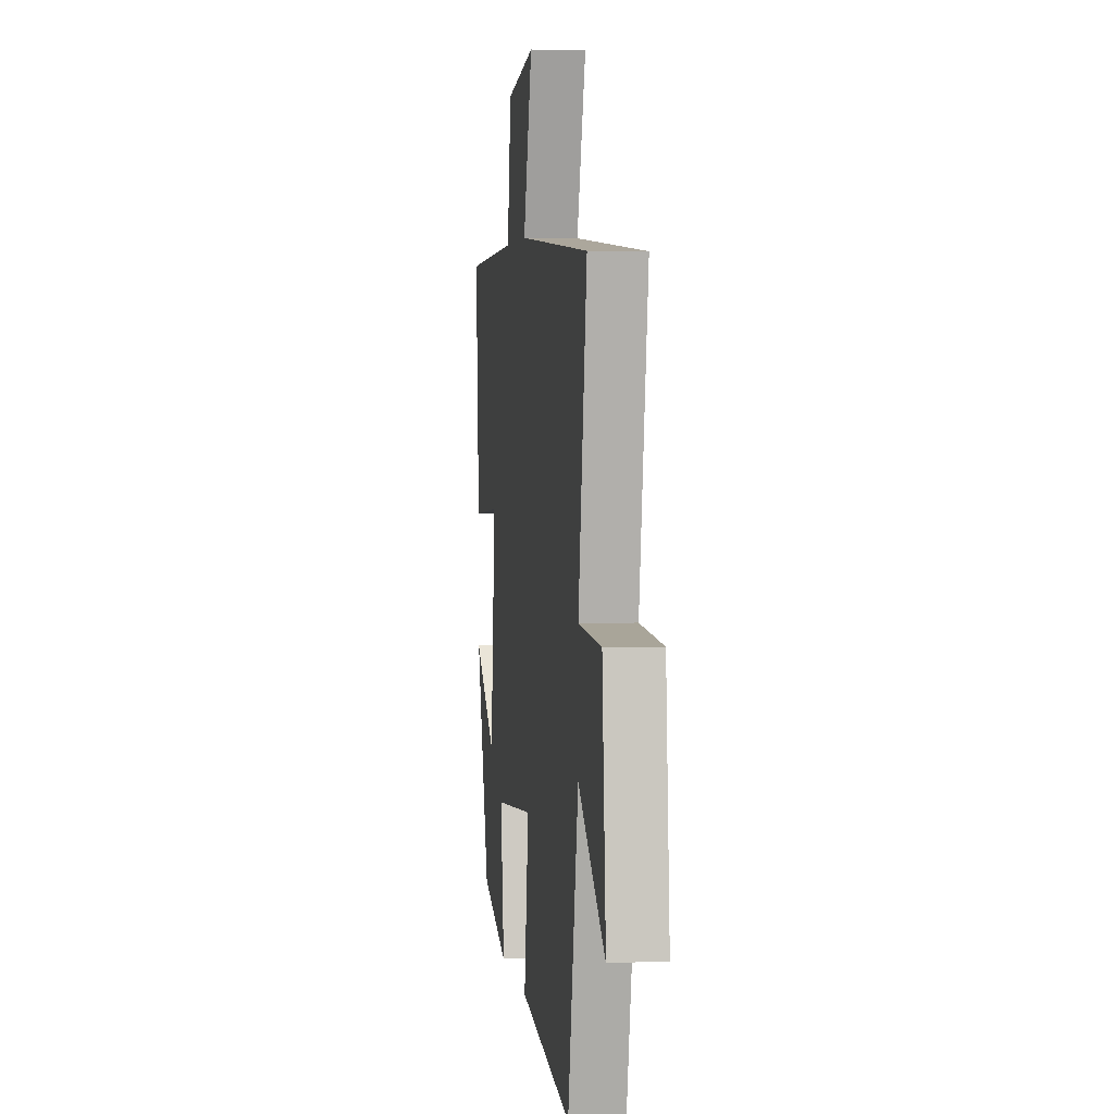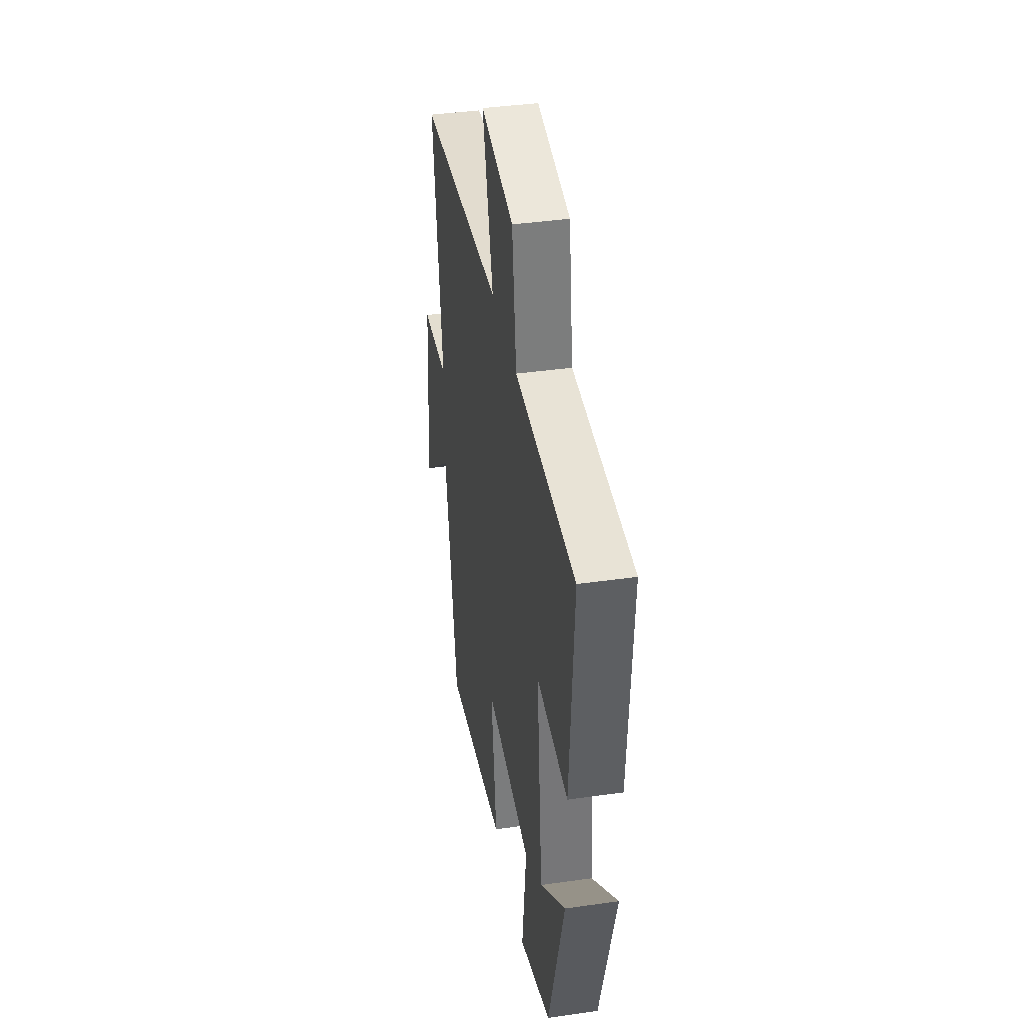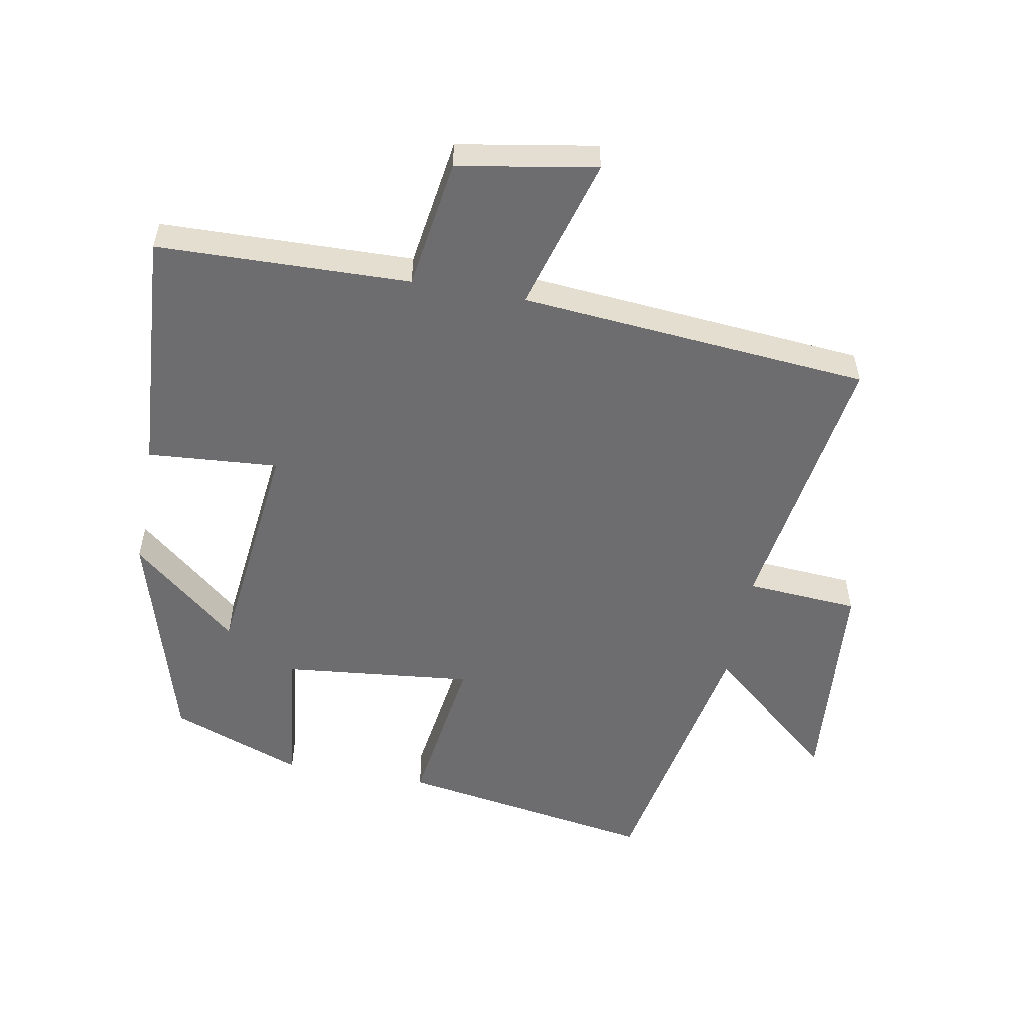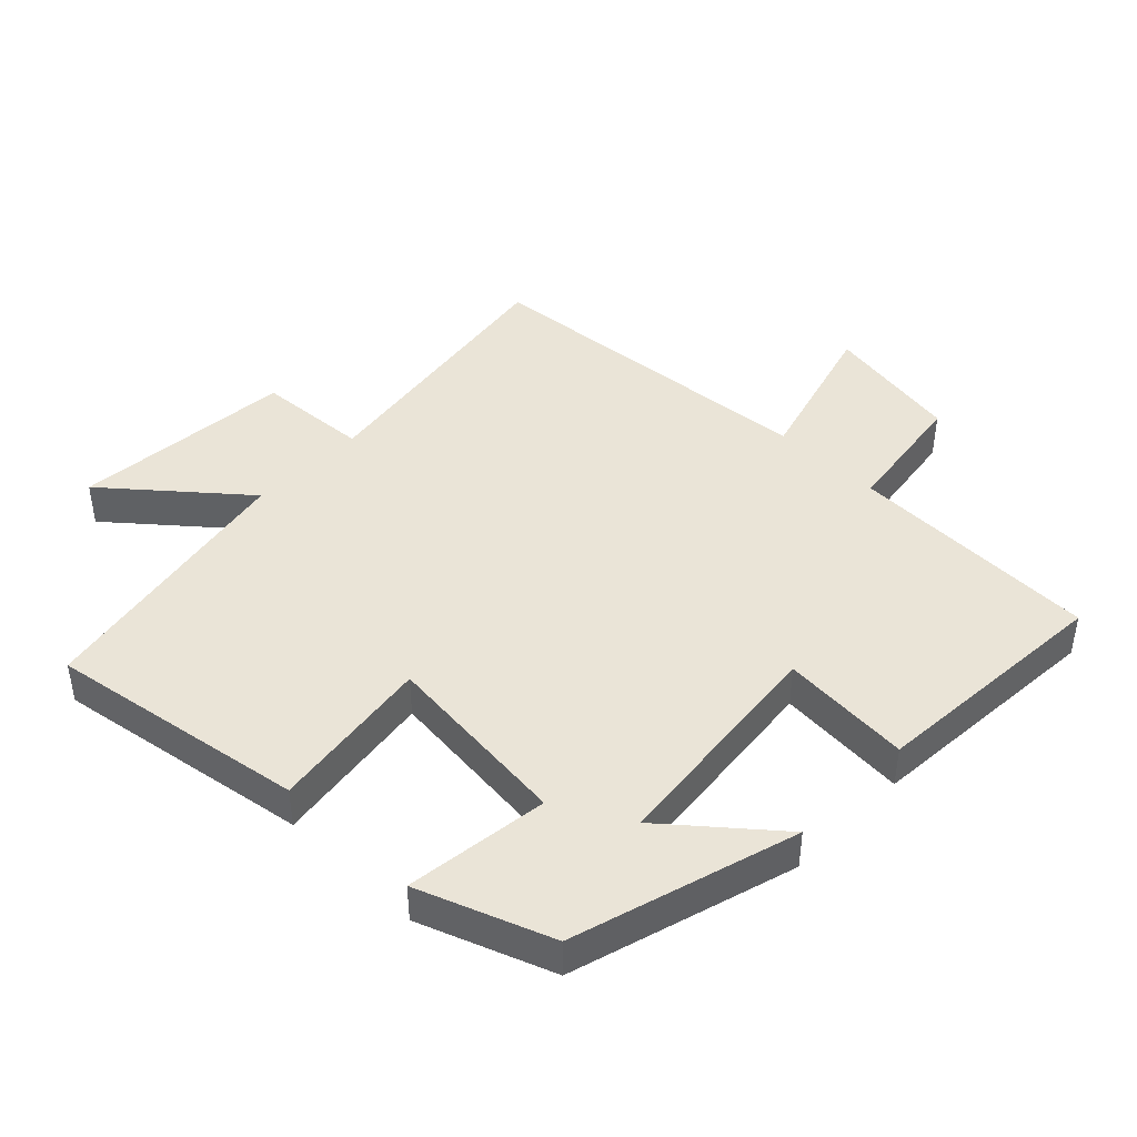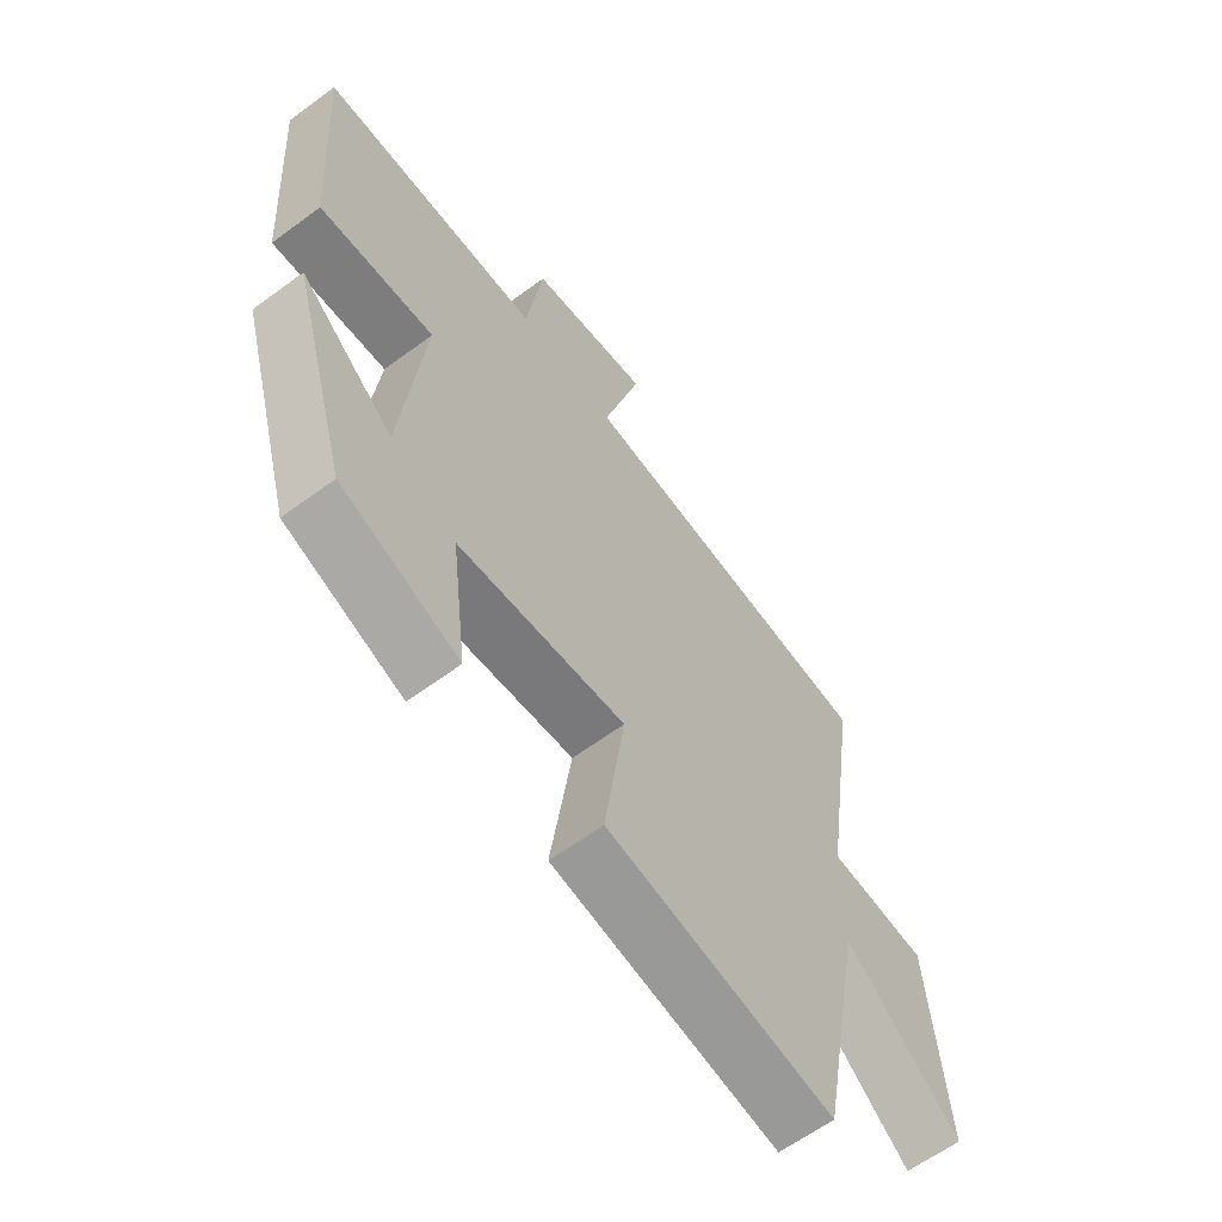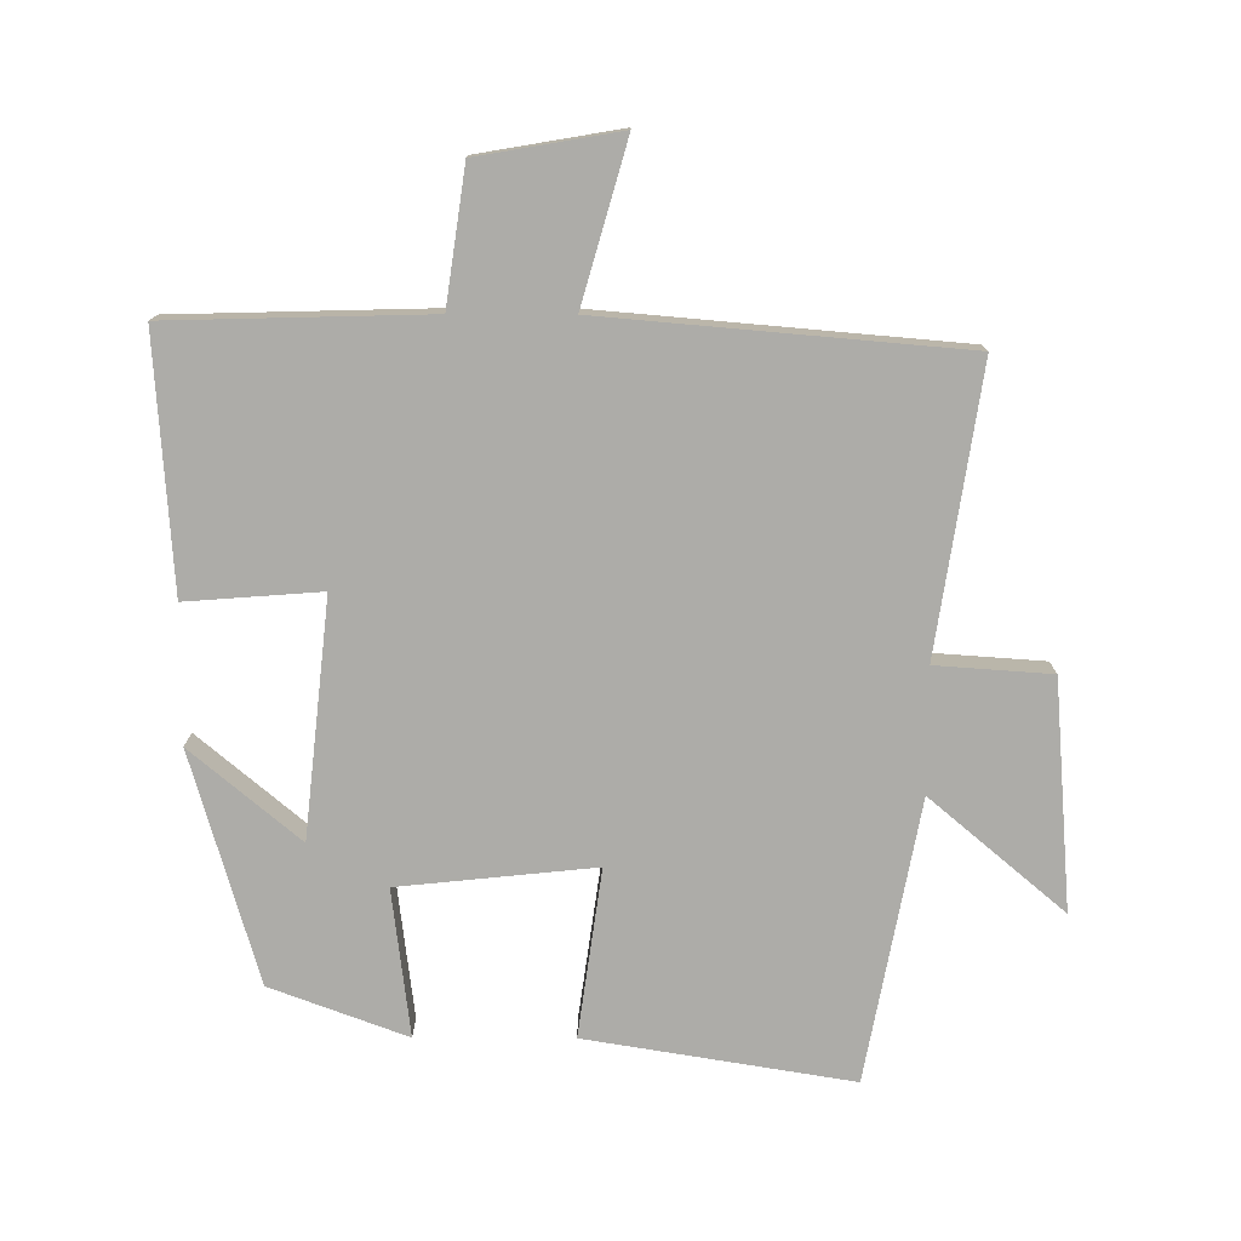
<metadata>
{"format":"obj","ext":"obj","renderer":"f3d","projection":"perspective","resolution":1024,"background":"white","views":[{"elev":3.4,"azim":81.8,"up":"+Z"},{"elev":39.9,"azim":-100.0,"up":"+Z"},{"elev":-54.1,"azim":-10.4,"up":"+Y"},{"elev":43.6,"azim":-135.7,"up":"+Y"},{"elev":-62.3,"azim":-53.2,"up":"+Z"},{"elev":-76.6,"azim":-0.2,"up":"+Y"}]}
</metadata>
<code>
v -0.525 0.07 0.49
v -0.141 0.07 0.5
v -0.112 0.07 0.699
v 0.098 0.07 0.735
v 0.031 0.07 0.5
v 0.563 0.07 0.454
v 0.5 0.07 0.034
v 0.671 0.07 0.022
v 0.699 0.07 -0.316
v 0.5 0.07 -0.148
v 0.422 0.07 -0.564
v 0.029 0.07 -0.5
v 0.064 0.07 -0.251
v -0.226 0.07 -0.281
v -0.199 0.07 -0.5
v -0.401 0.07 -0.425
v -0.5 0.07 -0.083
v -0.339 0.07 -0.218
v -0.301 0.07 0.132
v -0.5 0.07 0.117
v -0.525 0 0.49
v -0.141 0 0.5
v -0.112 0 0.699
v 0.098 0 0.735
v 0.031 0 0.5
v 0.563 0 0.454
v 0.5 0 0.034
v 0.671 0 0.022
v 0.699 0 -0.316
v 0.5 0 -0.148
v 0.422 0 -0.564
v 0.029 0 -0.5
v 0.064 0 -0.251
v -0.226 0 -0.281
v -0.199 0 -0.5
v -0.401 0 -0.425
v -0.5 0 -0.083
v -0.339 0 -0.218
v -0.301 0 0.132
v -0.5 0 0.117
f 19 20 1 2
f 18 19 2
f 15 16 17 18
f 14 15 18
f 13 14 18 2
f 10 11 12 13
f 10 13 2
f 7 8 9 10
f 7 10 2
f 5 6 7 2
f 2 3 4 5
f 22 21 40 39
f 22 39 38
f 38 37 36 35
f 38 35 34
f 22 38 34 33
f 33 32 31 30
f 22 33 30
f 30 29 28 27
f 22 30 27
f 22 27 26 25
f 25 24 23 22
f 1 21 22 2
f 2 22 23 3
f 3 23 24 4
f 4 24 25 5
f 5 25 26 6
f 6 26 27 7
f 7 27 28 8
f 8 28 29 9
f 9 29 30 10
f 10 30 31 11
f 11 31 32 12
f 12 32 33 13
f 13 33 34 14
f 14 34 35 15
f 15 35 36 16
f 16 36 37 17
f 17 37 38 18
f 18 38 39 19
f 19 39 40 20
f 20 40 21 1

</code>
